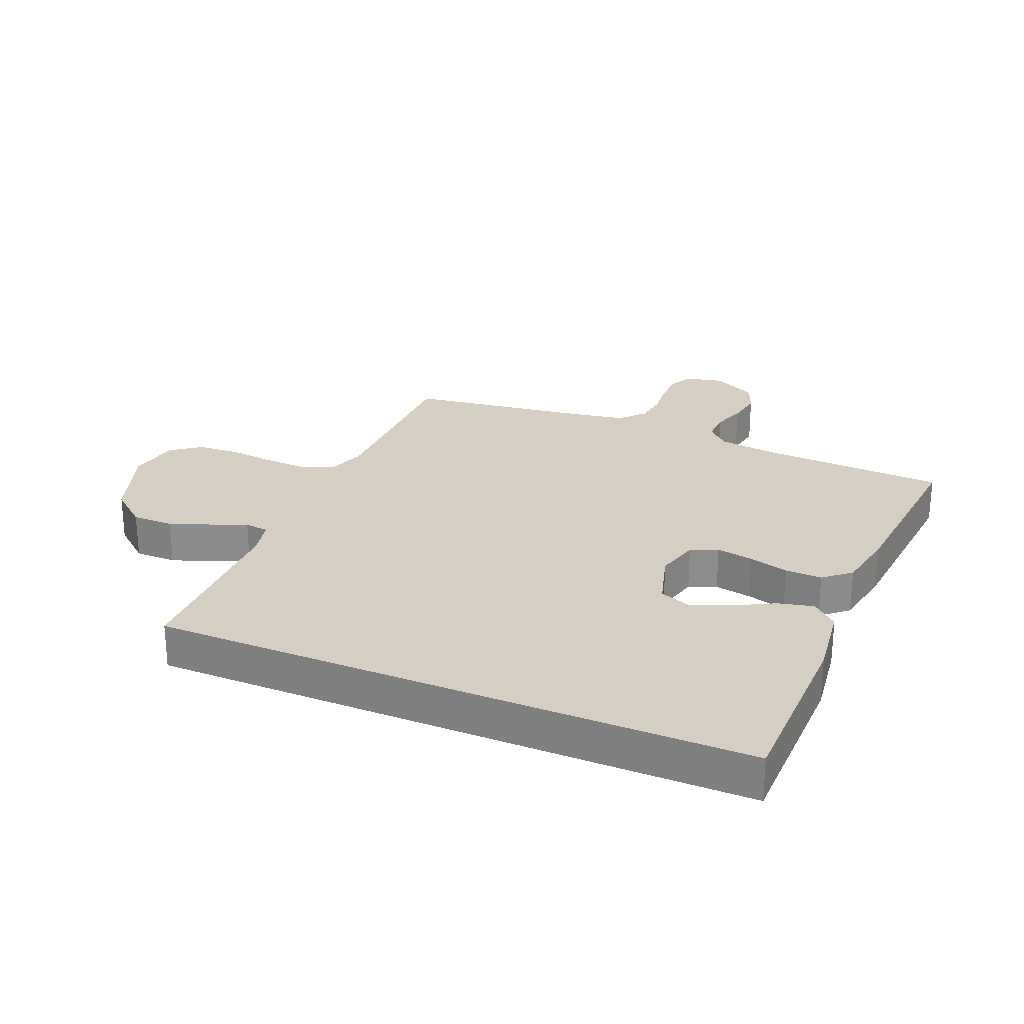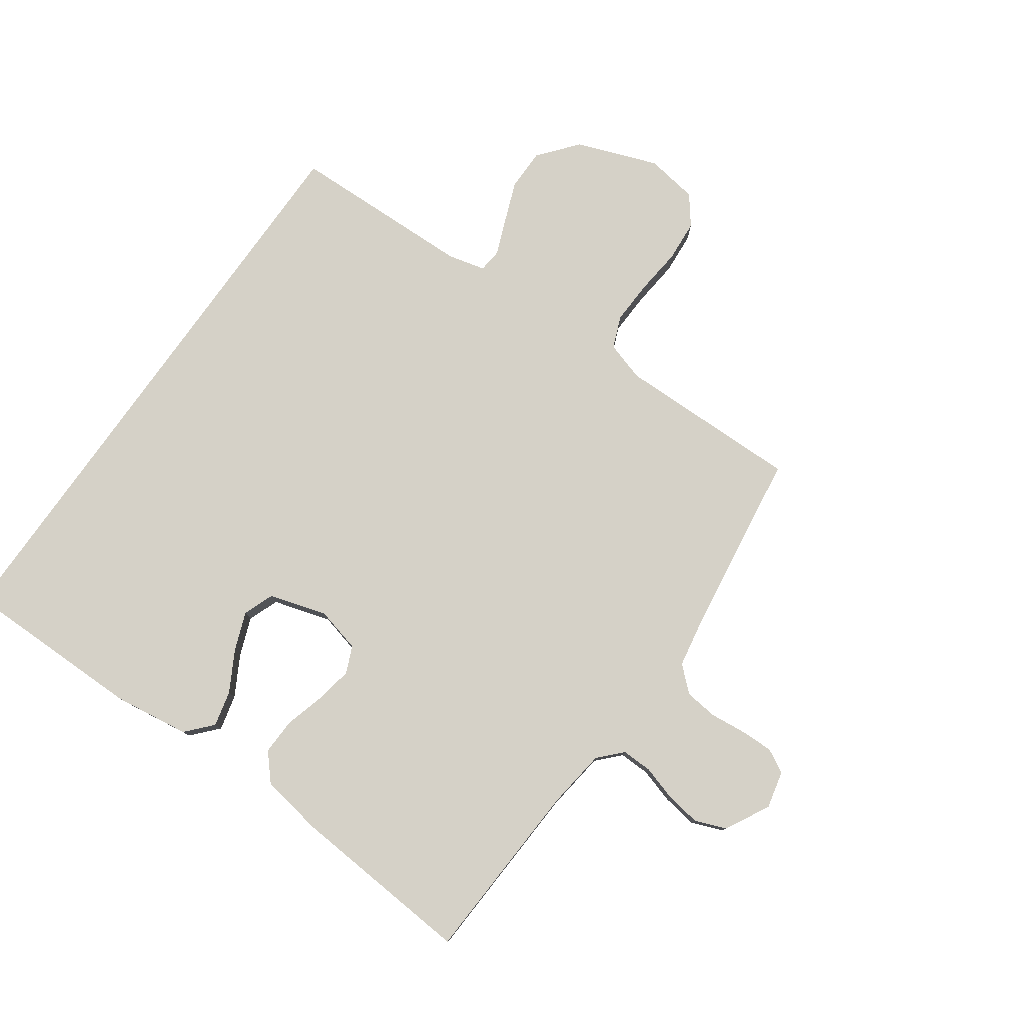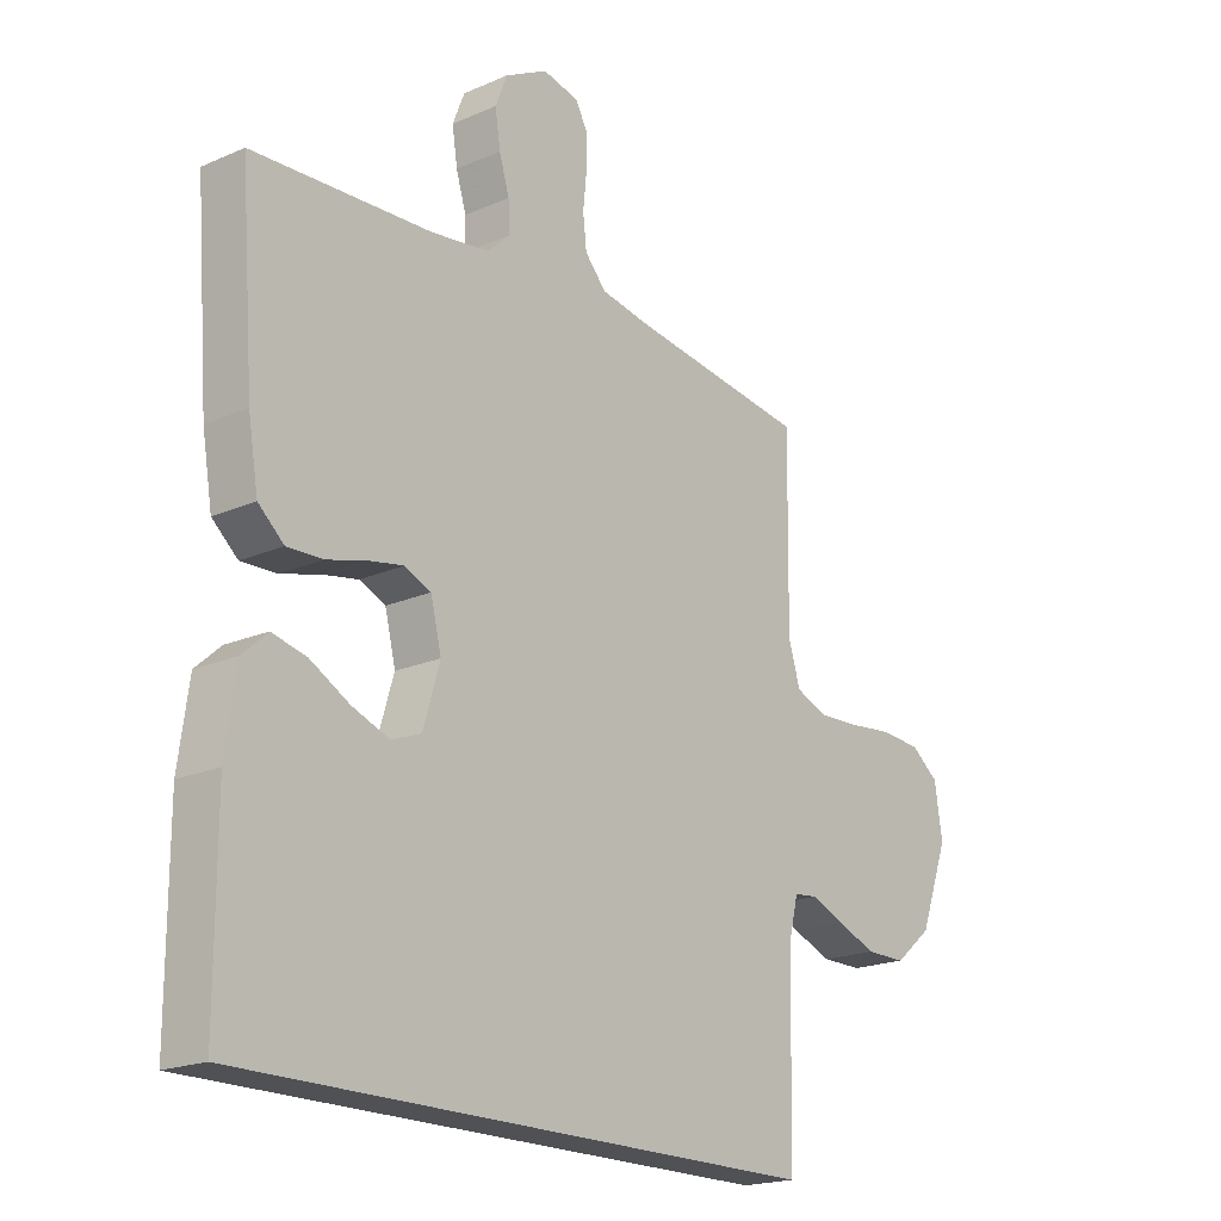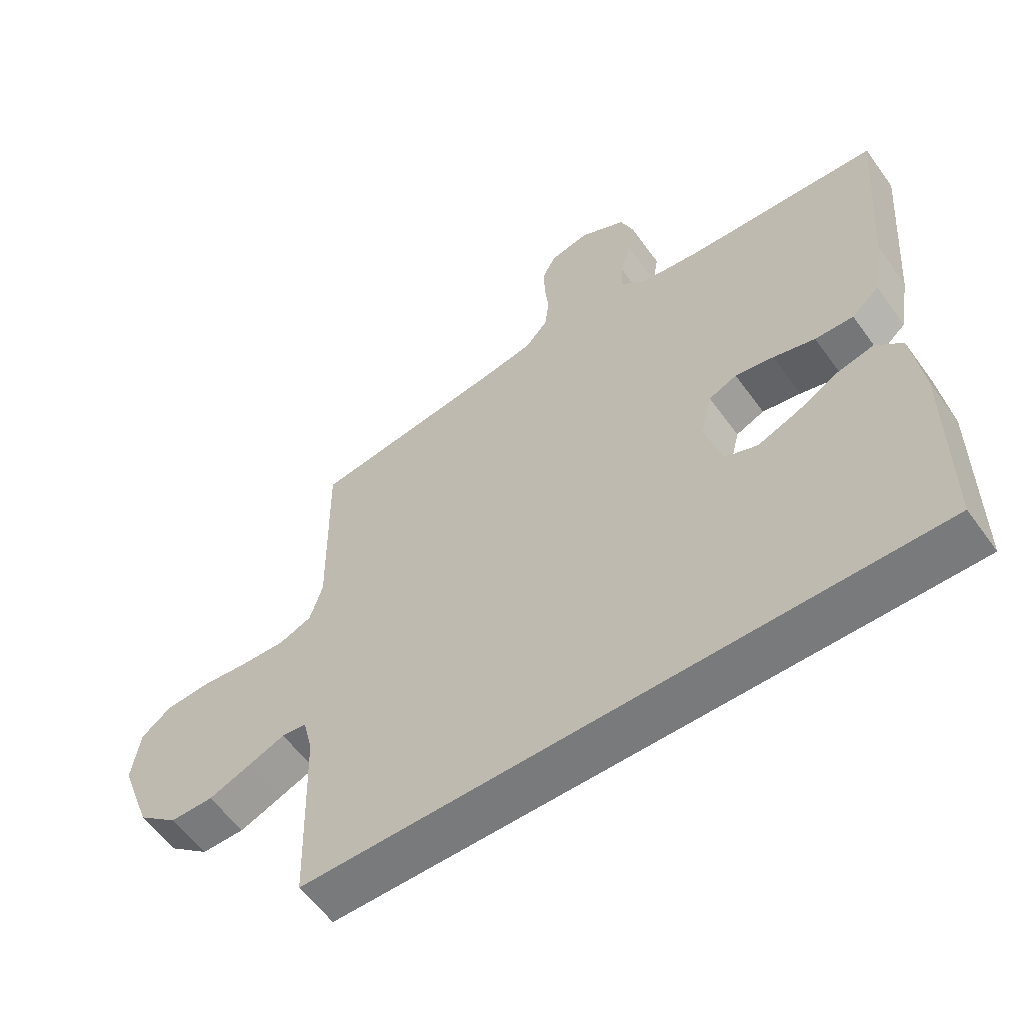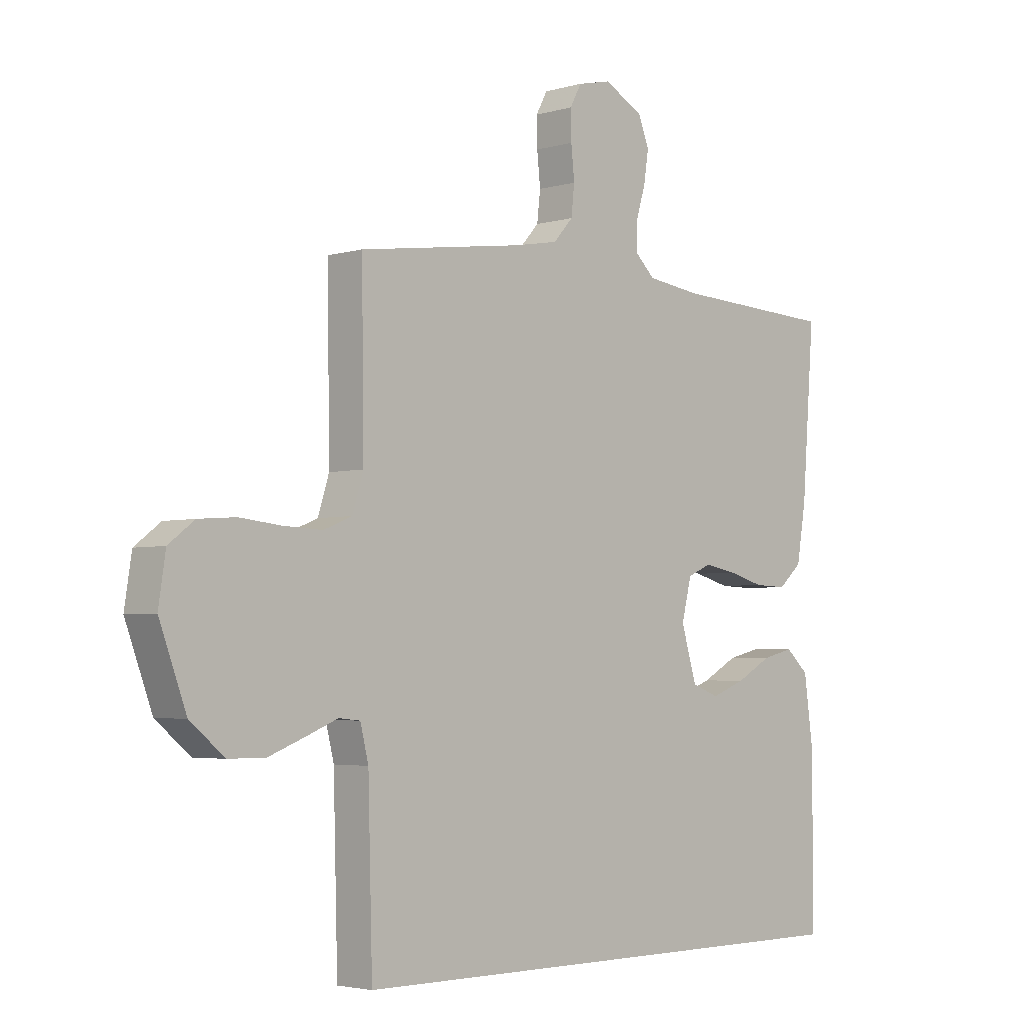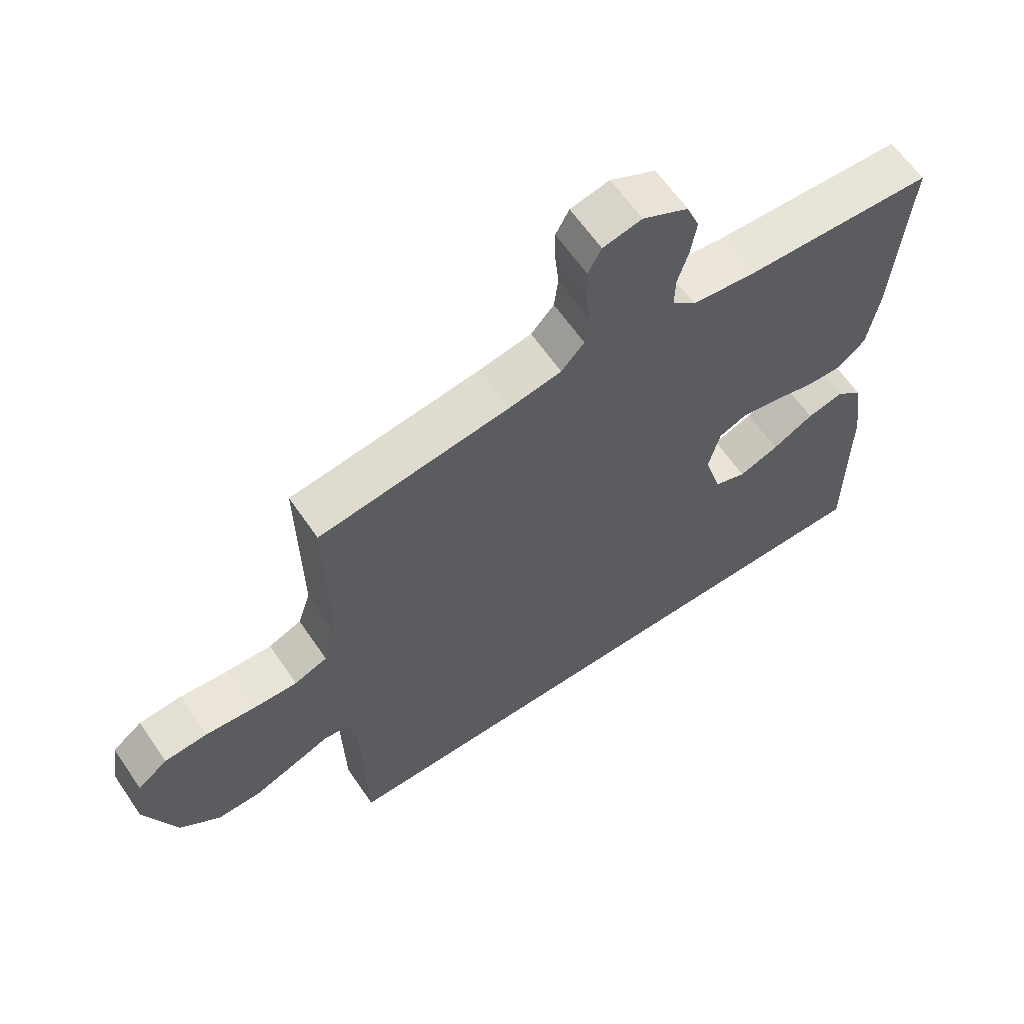
<metadata>
{"format":"obj","ext":"obj","renderer":"f3d","projection":"perspective","resolution":1024,"background":"white","views":[{"elev":25.5,"azim":-156.8,"up":"+Y"},{"elev":78.8,"azim":-54.7,"up":"+Y"},{"elev":-19.5,"azim":-50.8,"up":"+Z"},{"elev":-58.0,"azim":-144.5,"up":"+Z"},{"elev":-3.5,"azim":134.2,"up":"+Z"},{"elev":62.7,"azim":145.7,"up":"+Z"}]}
</metadata>
<code>
v -0.493 0.07 -0.5
v -0.493 0.07 -0.2
v -0.476 0.07 -0.077
v -0.434 0.07 -0.039
v -0.376 0.07 -0.053
v -0.311 0.07 -0.089
v -0.248 0.07 -0.113
v -0.198 0.07 -0.094
v -0.17 0.07 0
v -0.188 0.07 0.073
v -0.232 0.07 0.092
v -0.292 0.07 0.081
v -0.357 0.07 0.063
v -0.417 0.07 0.061
v -0.46 0.07 0.099
v -0.477 0.07 0.2
v -0.5 0.07 0.5
v -0.2 0.07 0.515
v -0.102 0.07 0.528
v -0.065 0.07 0.563
v -0.066 0.07 0.613
v -0.083 0.07 0.669
v -0.092 0.07 0.727
v -0.072 0.07 0.778
v 0 0.07 0.816
v 0.061 0.07 0.802
v 0.082 0.07 0.763
v 0.081 0.07 0.71
v 0.075 0.07 0.651
v 0.081 0.07 0.597
v 0.117 0.07 0.557
v 0.2 0.07 0.542
v 0.5 0.07 0.5
v 0.496 0.07 0.2
v 0.516 0.07 0.136
v 0.568 0.07 0.115
v 0.639 0.07 0.118
v 0.715 0.07 0.126
v 0.783 0.07 0.121
v 0.83 0.07 0.085
v 0.843 0.07 0
v 0.794 0.07 -0.132
v 0.731 0.07 -0.184
v 0.663 0.07 -0.184
v 0.596 0.07 -0.158
v 0.539 0.07 -0.135
v 0.5 0.07 -0.139
v 0.485 0.07 -0.2
v 0.477 0.07 -0.5
v -0.493 0 -0.5
v -0.493 0 -0.2
v -0.476 0 -0.077
v -0.434 0 -0.039
v -0.376 0 -0.053
v -0.311 0 -0.089
v -0.248 0 -0.113
v -0.198 0 -0.094
v -0.17 0 0
v -0.188 0 0.073
v -0.232 0 0.092
v -0.292 0 0.081
v -0.357 0 0.063
v -0.417 0 0.061
v -0.46 0 0.099
v -0.477 0 0.2
v -0.5 0 0.5
v -0.2 0 0.515
v -0.102 0 0.528
v -0.065 0 0.563
v -0.066 0 0.613
v -0.083 0 0.669
v -0.092 0 0.727
v -0.072 0 0.778
v 0 0 0.816
v 0.061 0 0.802
v 0.082 0 0.763
v 0.081 0 0.71
v 0.075 0 0.651
v 0.081 0 0.597
v 0.117 0 0.557
v 0.2 0 0.542
v 0.5 0 0.5
v 0.496 0 0.2
v 0.516 0 0.136
v 0.568 0 0.115
v 0.639 0 0.118
v 0.715 0 0.126
v 0.783 0 0.121
v 0.83 0 0.085
v 0.843 0 0
v 0.794 0 -0.132
v 0.731 0 -0.184
v 0.663 0 -0.184
v 0.596 0 -0.158
v 0.539 0 -0.135
v 0.5 0 -0.139
v 0.485 0 -0.2
v 0.477 0 -0.5
f 48 49 1 2
f 47 48 2
f 46 47 2
f 43 44 45 46
f 41 42 43 46
f 37 38 39 40
f 36 37 40 41
f 35 36 41 46
f 32 33 34
f 31 32 34 35
f 26 27 28 29
f 24 25 26 29
f 24 29 30
f 21 22 23 24
f 21 24 30
f 20 21 30 31
f 15 16 17 18
f 15 18 19
f 12 13 14 15
f 11 12 15 19
f 10 11 19 20
f 3 4 5 6
f 3 6 7
f 2 3 7
f 46 2 7
f 35 46 7 8
f 31 35 8 9
f 9 10 20 31
f 51 50 98 97
f 51 97 96
f 51 96 95
f 95 94 93 92
f 95 92 91 90
f 89 88 87 86
f 90 89 86 85
f 95 90 85 84
f 83 82 81
f 84 83 81 80
f 78 77 76 75
f 78 75 74 73
f 79 78 73
f 73 72 71 70
f 79 73 70
f 80 79 70 69
f 67 66 65 64
f 68 67 64
f 64 63 62 61
f 68 64 61 60
f 69 68 60 59
f 55 54 53 52
f 56 55 52
f 56 52 51
f 56 51 95
f 57 56 95 84
f 58 57 84 80
f 80 69 59 58
f 1 50 51 2
f 2 51 52 3
f 3 52 53 4
f 4 53 54 5
f 5 54 55 6
f 6 55 56 7
f 7 56 57 8
f 8 57 58 9
f 9 58 59 10
f 10 59 60 11
f 11 60 61 12
f 12 61 62 13
f 13 62 63 14
f 14 63 64 15
f 15 64 65 16
f 16 65 66 17
f 17 66 67 18
f 18 67 68 19
f 19 68 69 20
f 20 69 70 21
f 21 70 71 22
f 22 71 72 23
f 23 72 73 24
f 24 73 74 25
f 25 74 75 26
f 26 75 76 27
f 27 76 77 28
f 28 77 78 29
f 29 78 79 30
f 30 79 80 31
f 31 80 81 32
f 32 81 82 33
f 33 82 83 34
f 34 83 84 35
f 35 84 85 36
f 36 85 86 37
f 37 86 87 38
f 38 87 88 39
f 39 88 89 40
f 40 89 90 41
f 41 90 91 42
f 42 91 92 43
f 43 92 93 44
f 44 93 94 45
f 45 94 95 46
f 46 95 96 47
f 47 96 97 48
f 48 97 98 49
f 49 98 50 1

</code>
